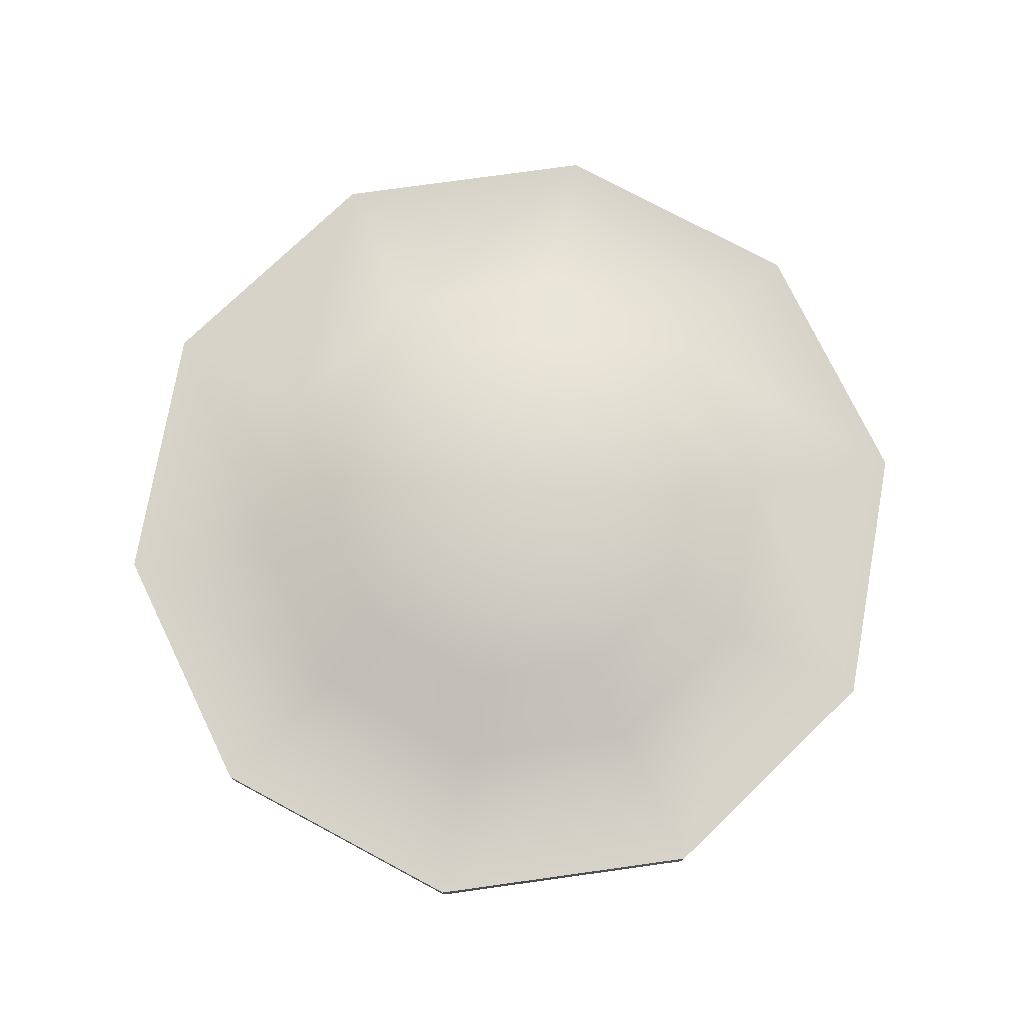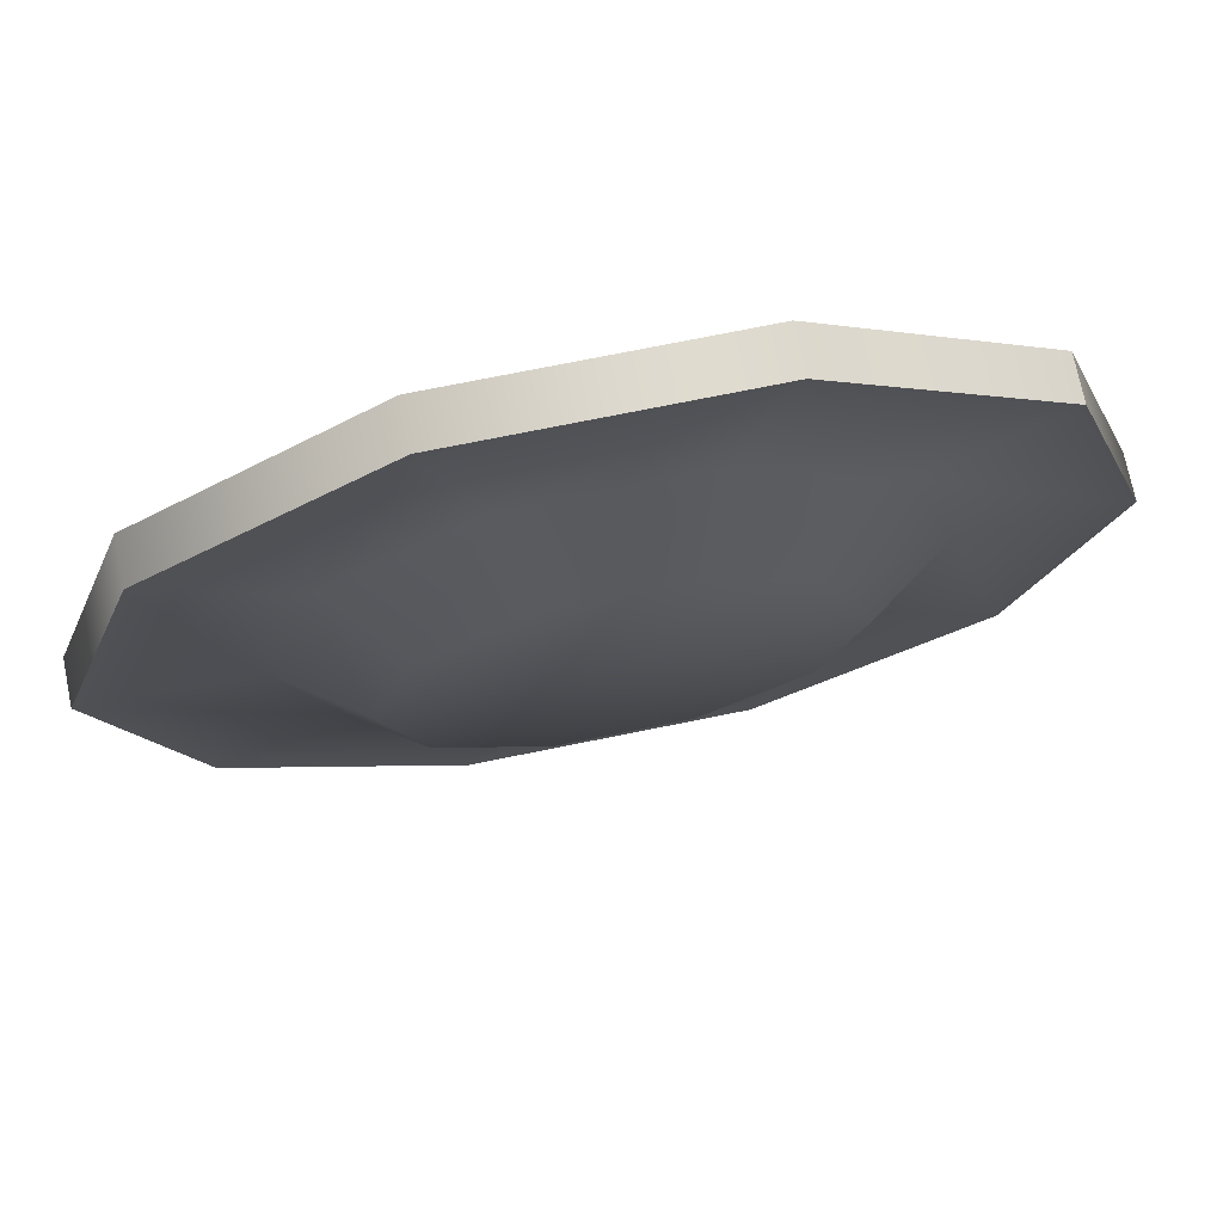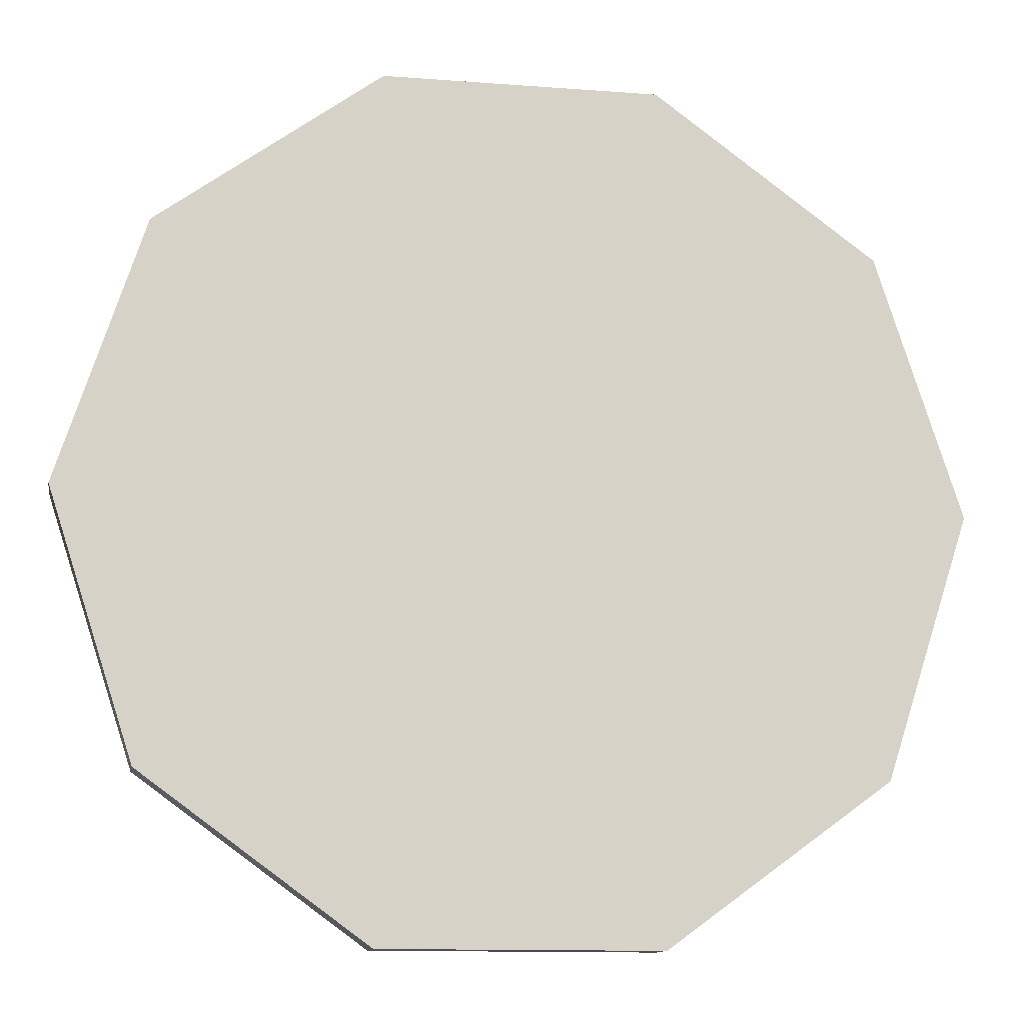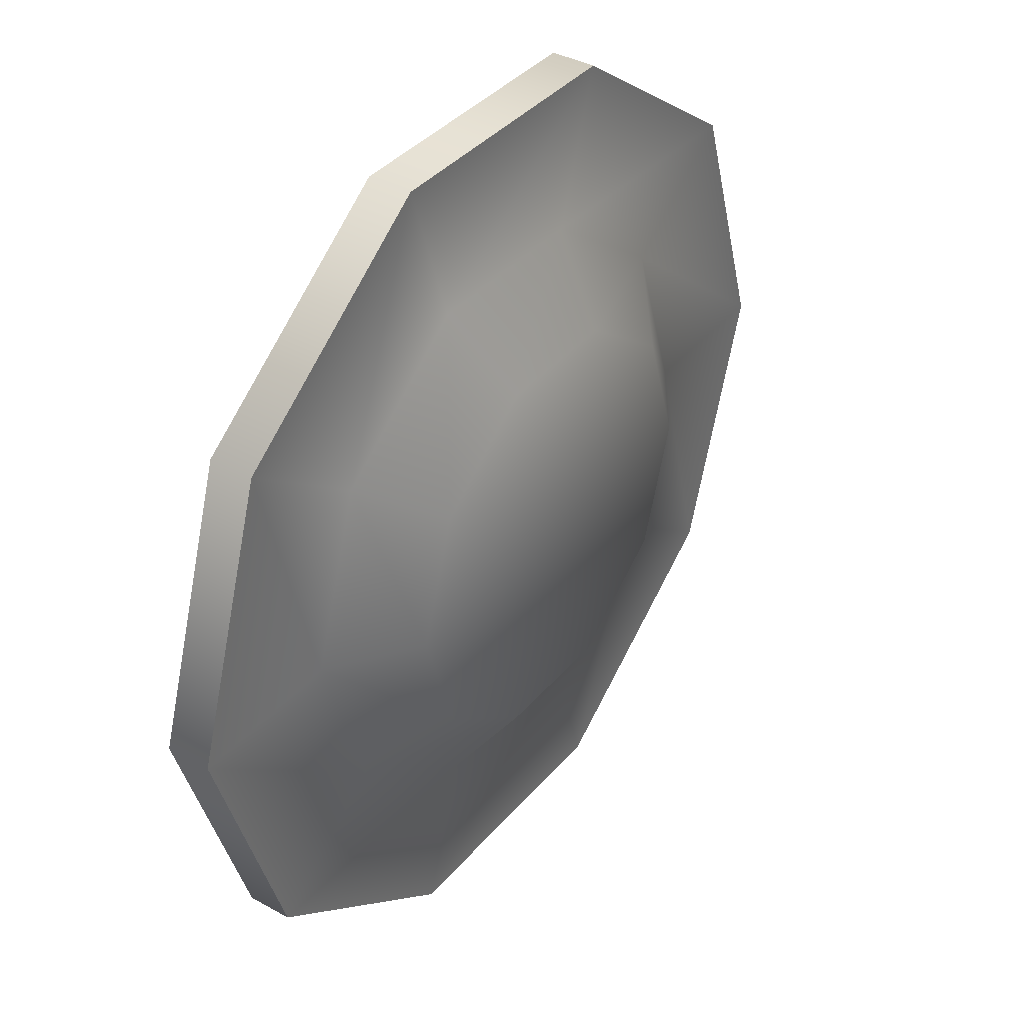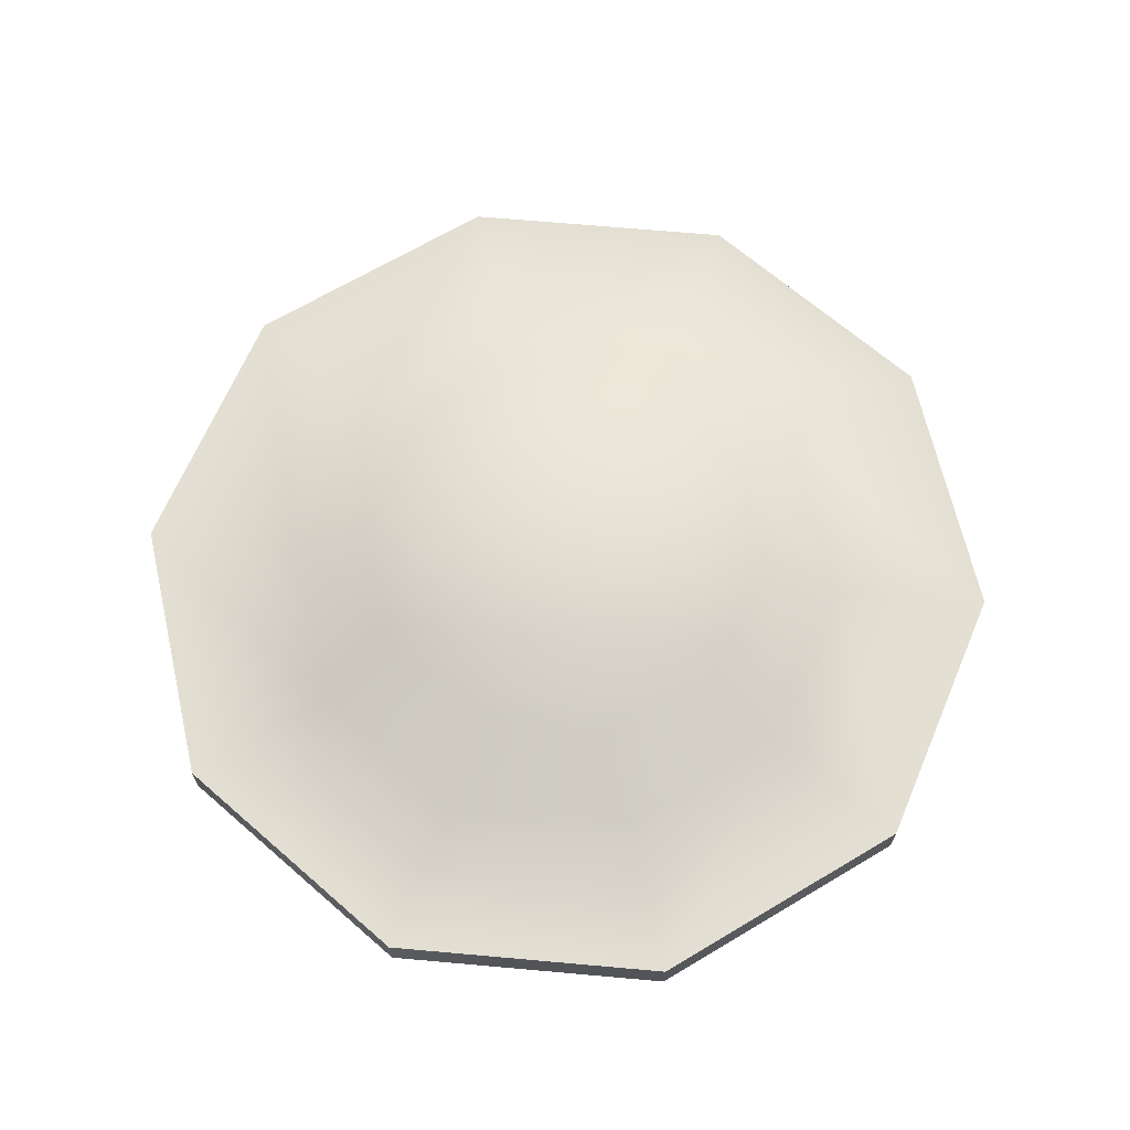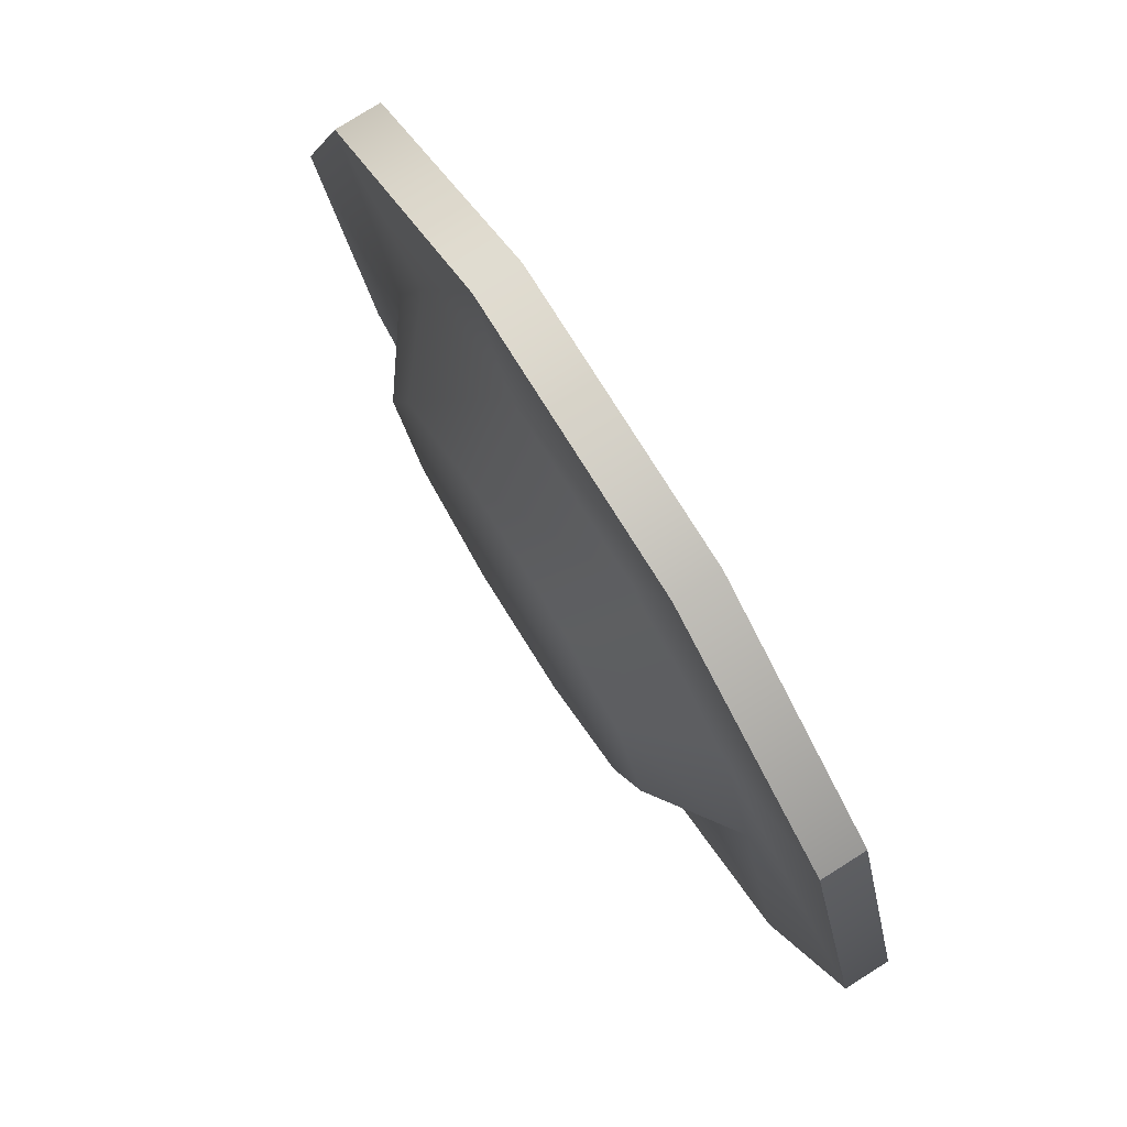
<metadata>
{"format":"obj","ext":"obj","renderer":"f3d","projection":"perspective","resolution":1024,"background":"white","views":[{"elev":76.5,"azim":-43.9,"up":"+Z"},{"elev":72.6,"azim":-11.5,"up":"+Y"},{"elev":-12.3,"azim":169.8,"up":"+Y"},{"elev":37.9,"azim":-54.8,"up":"+Y"},{"elev":67.0,"azim":-138.9,"up":"+Z"},{"elev":78.7,"azim":57.8,"up":"+Y"}]}
</metadata>
<code>
o object_1
v 0.1738 5 0.02679
v 0.1738 5 0.5032
v 1.096 7.837 0.02679
v 1.096 7.837 0.5032
v 1.096 2.163 0.02679
v 1.096 2.163 0.5032
v 1.863 5 0.5032
v 2.462 3.156 0.5032
v 2.462 6.844 0.5032
v 2.752 5 1.123
v 3.181 3.679 1.123
v 3.181 6.322 1.123
v 3.509 0.41 0.02679
v 3.509 0.41 0.5032
v 3.509 9.59 0.02679
v 3.509 9.59 0.5032
v 4.031 2.016 0.5032
v 4.031 7.984 0.5032
v 4.305 2.862 1.123
v 4.305 7.138 1.123
v 5 5 0.02679
v 5 5 1.123
v 5.695 2.862 1.123
v 5.695 7.138 1.123
v 5.969 2.016 0.5032
v 5.969 7.984 0.5032
v 6.491 0.41 0.02679
v 6.491 0.41 0.5032
v 6.491 9.59 0.02679
v 6.491 9.59 0.5032
v 6.819 3.679 1.123
v 6.819 6.322 1.123
v 7.248 5 1.123
v 7.538 3.156 0.5032
v 7.538 6.844 0.5032
v 8.137 5 0.5032
v 8.905 2.163 0.02679
v 8.905 2.163 0.5032
v 8.905 7.837 0.02679
v 8.905 7.837 0.5032
v 9.826 5 0.02679
v 9.826 5 0.5032
f 39 29 30 40
f 29 15 16 30
f 15 3 4 16
f 3 1 2 4
f 1 5 6 2
f 5 13 14 6
f 13 27 28 14
f 27 37 38 28
f 37 41 42 38
f 41 39 40 42
f 29 39 21
f 15 29 21
f 3 15 21
f 1 3 21
f 5 1 21
f 13 5 21
f 27 13 21
f 37 27 21
f 41 37 21
f 39 41 21
f 32 24 22
f 24 20 22
f 20 12 22
f 12 10 22
f 10 11 22
f 11 19 22
f 19 23 22
f 23 31 22
f 31 33 22
f 33 32 22
f 40 30 26 35
f 30 16 18 26
f 16 4 9 18
f 4 2 7 9
f 2 6 8 7
f 6 14 17 8
f 14 28 25 17
f 28 38 34 25
f 38 42 36 34
f 42 40 35 36
f 35 26 24 32
f 26 18 20 24
f 18 9 12 20
f 9 7 10 12
f 7 8 11 10
f 8 17 19 11
f 17 25 23 19
f 25 34 31 23
f 34 36 33 31
f 36 35 32 33

</code>
